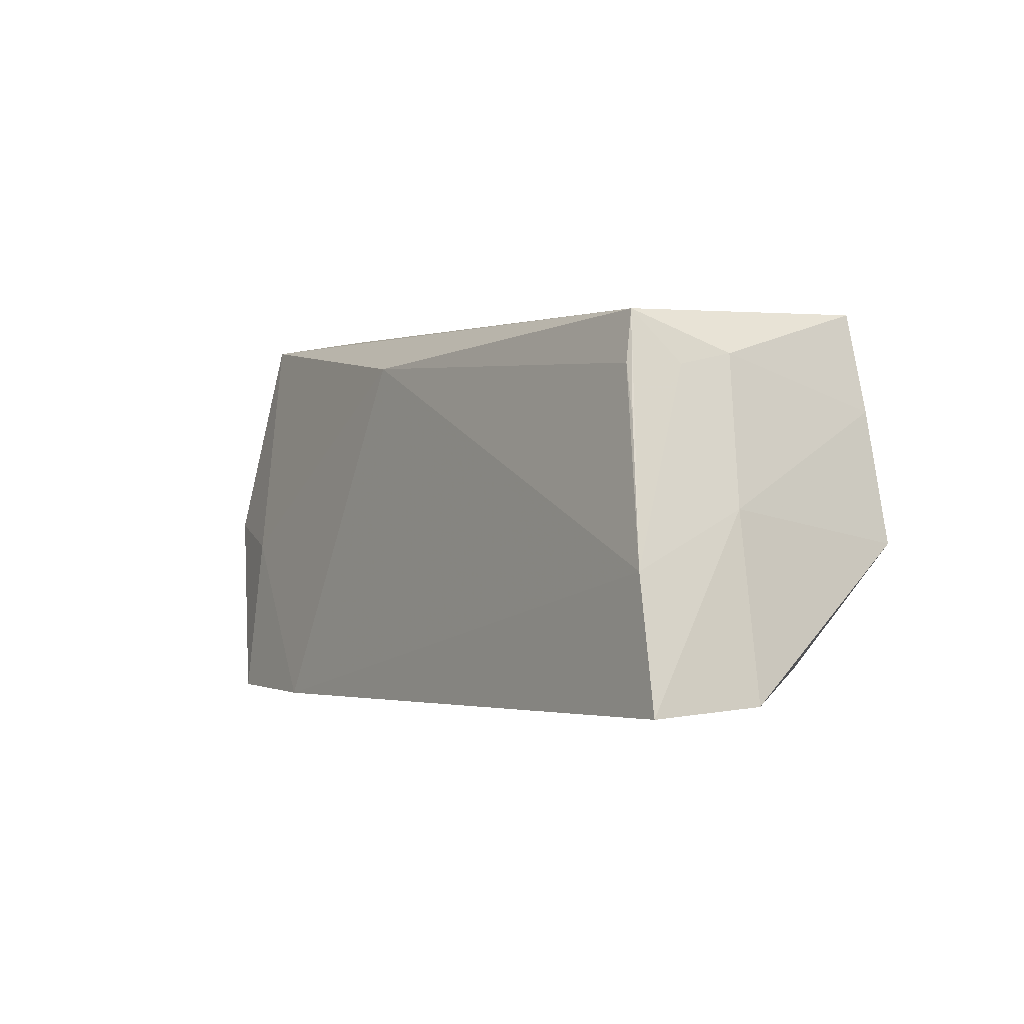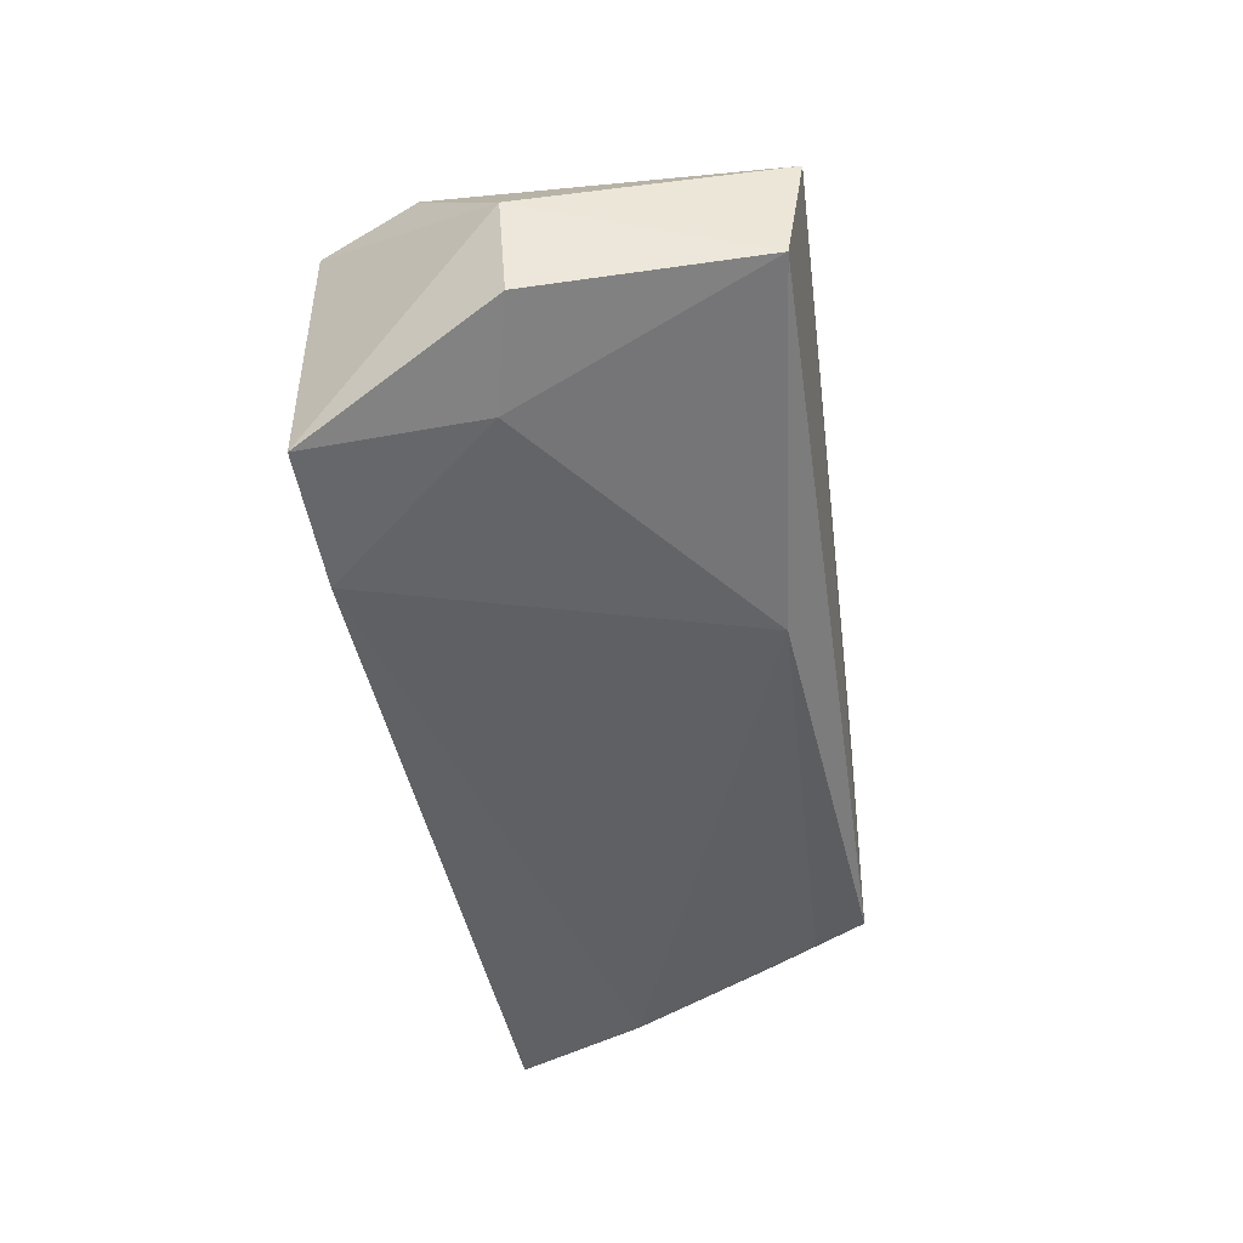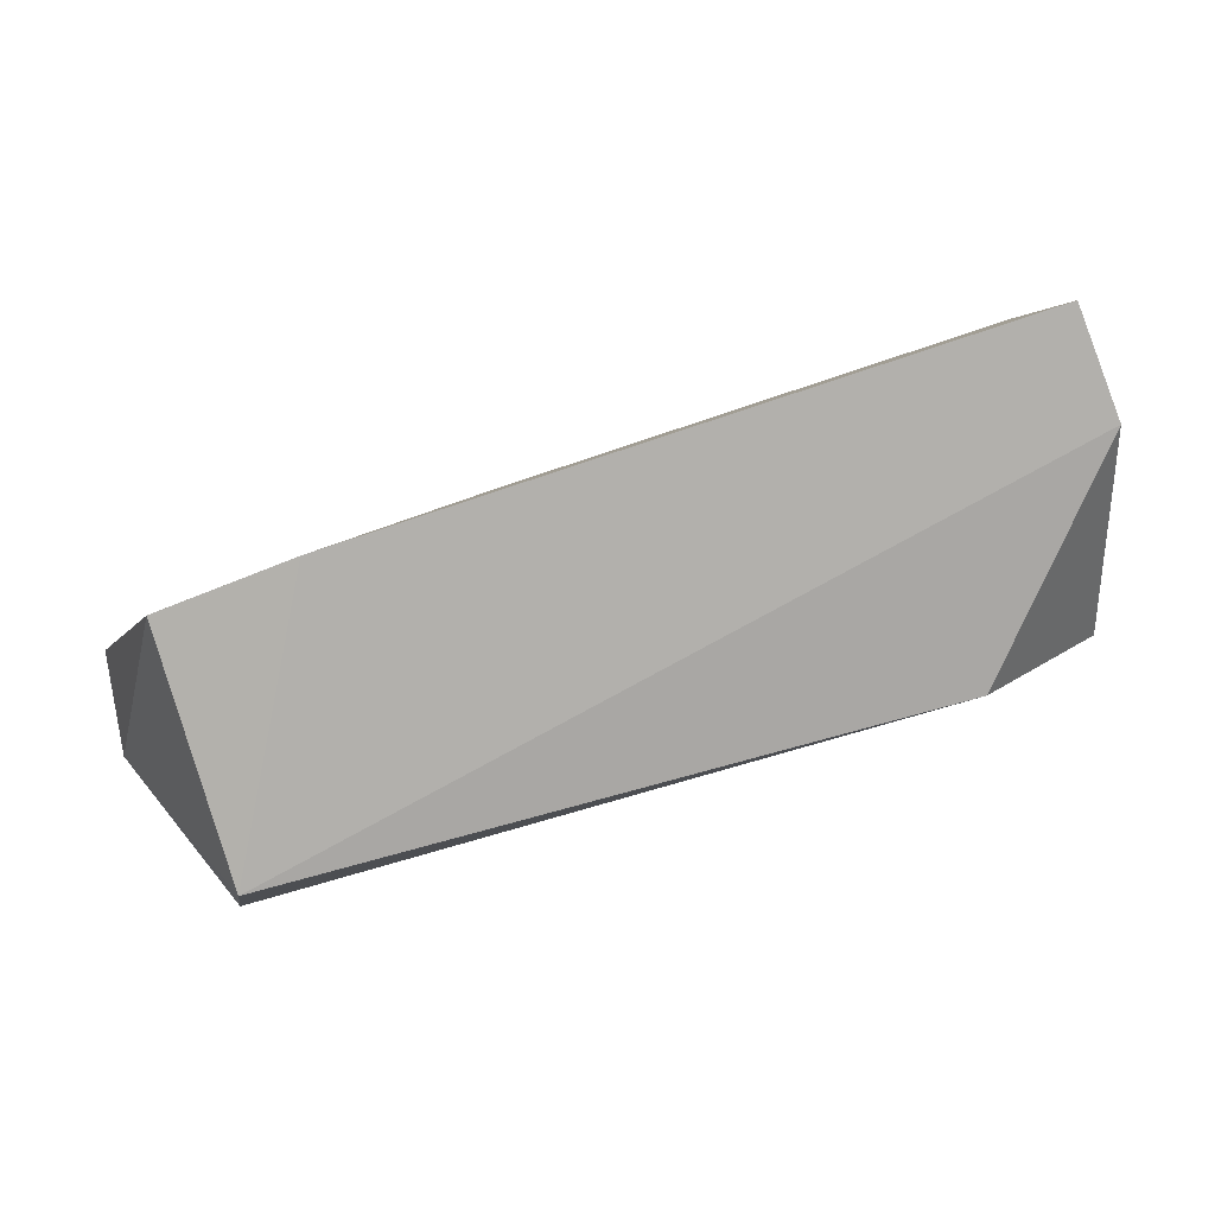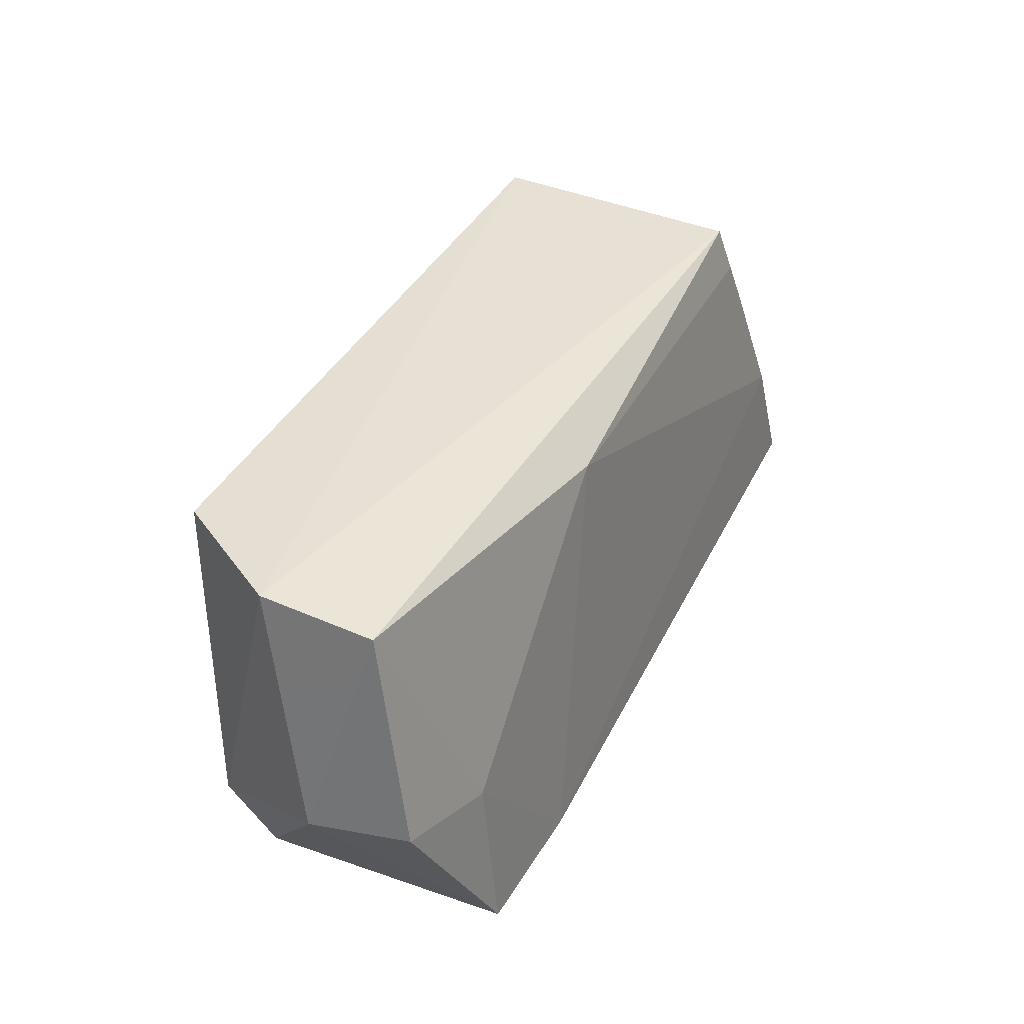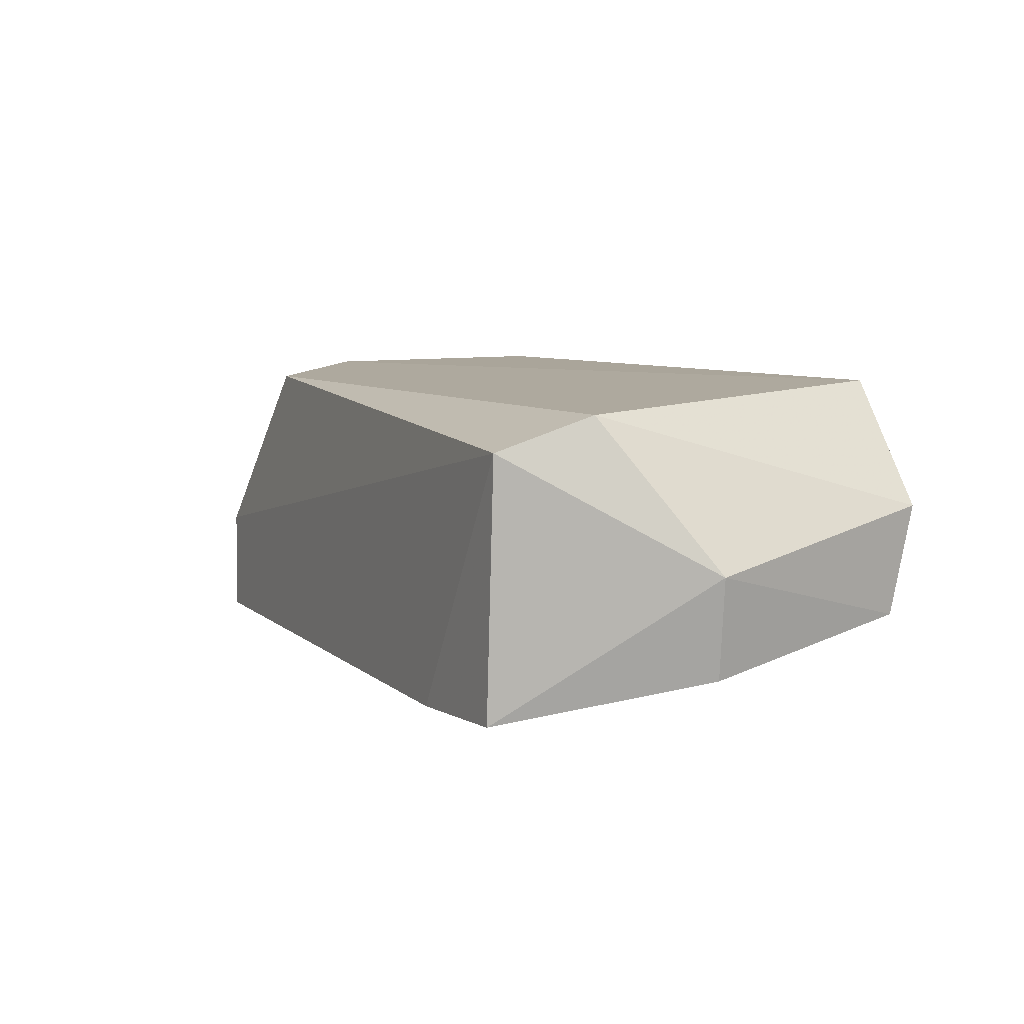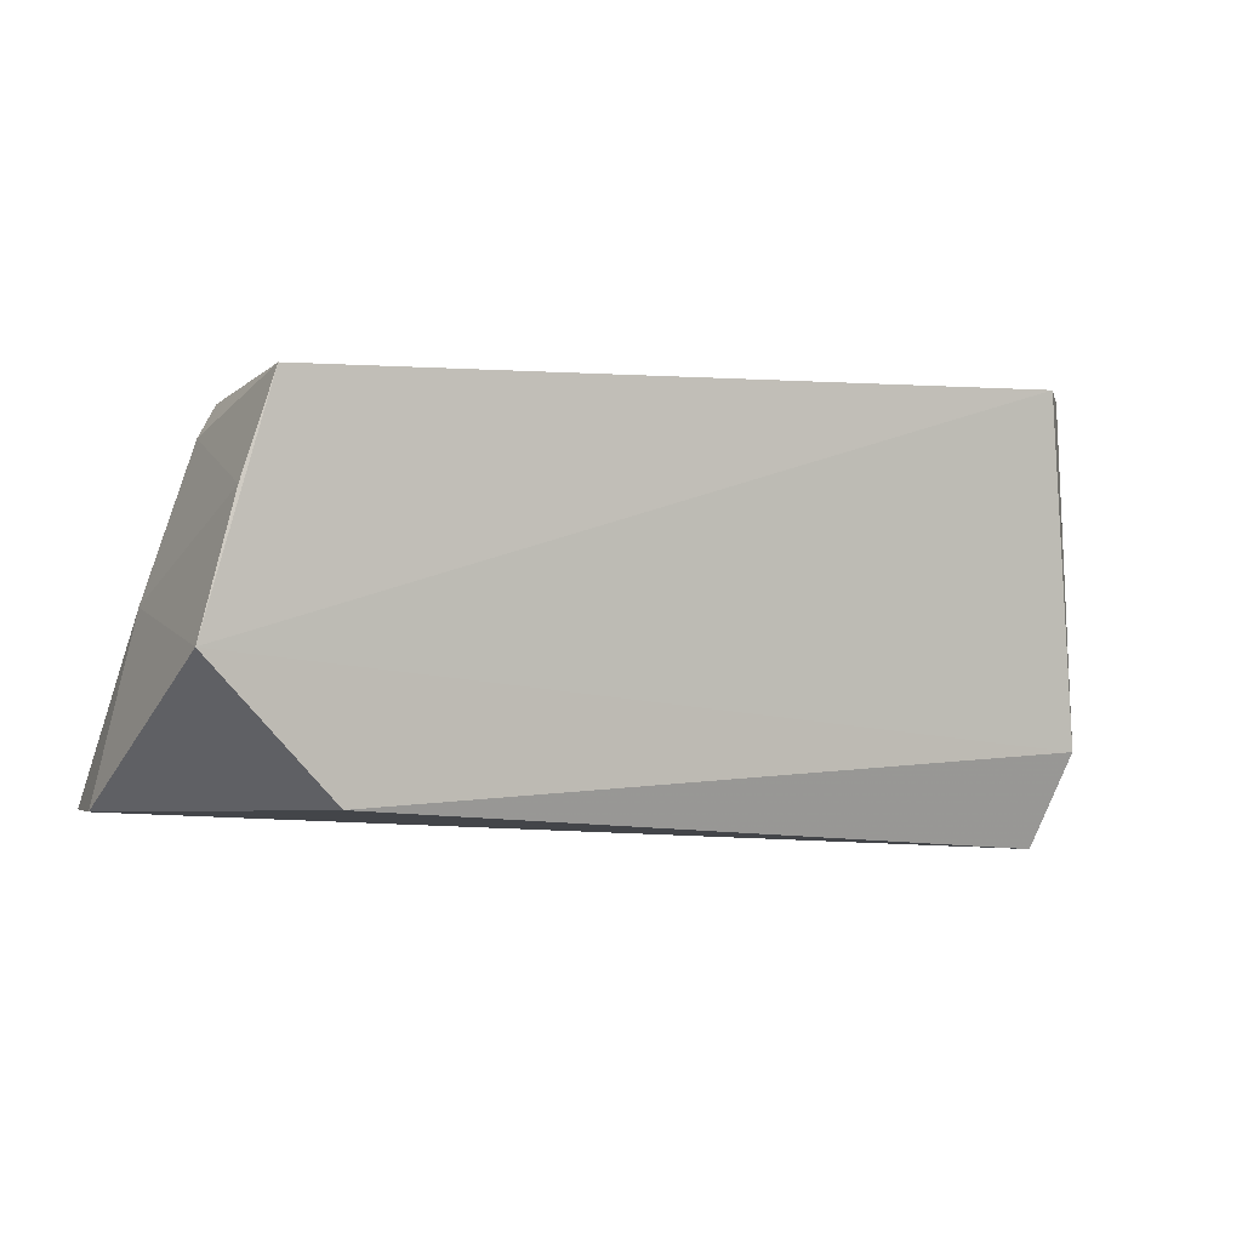
<metadata>
{"format":"obj","ext":"obj","renderer":"f3d","projection":"perspective","resolution":1024,"background":"white","views":[{"elev":1.0,"azim":-123.7,"up":"+Y"},{"elev":-47.1,"azim":98.5,"up":"+Z"},{"elev":-79.1,"azim":-162.4,"up":"+Y"},{"elev":39.1,"azim":114.8,"up":"+Y"},{"elev":7.1,"azim":62.3,"up":"+Z"},{"elev":-1.1,"azim":-22.1,"up":"+Y"}]}
</metadata>
<code>
v 0.03179 0.02594 0.03584
v 0.04327 0.001911 0.01883
v 0.03914 0.02456 0.01287
v -0.04736 0.0002407 0.004403
v -0.03471 -0.01111 0.03418
v 0.03177 -0.01689 0.004386
v -0.03988 0.02437 0.009174
v 0.03996 0.0264 0.0238
v 0.03267 -0.0166 0.03024
v 0.04162 0.002472 0.008745
v -0.05117 -0.01245 0.003167
v -0.04059 0.02493 0.03582
v 0.003485 0.02072 0.007423
v 0.03526 -0.007414 0.03361
v 0.01771 -0.0166 0.003515
v -0.05201 -0.012 0.01452
v -0.04706 0.002115 0.03527
v -0.04096 0.01921 0.007802
v 0.03139 0.0001273 0.00618
v -0.04795 0.005693 0.0155
v -0.04306 0.01389 0.006931
v -0.04269 0.0192 0.01289
v -0.04372 0.01511 0.03548
v -0.04345 0.02031 0.01807
f 8 2 3
f 8 3 7
f 9 6 2
f 10 3 2
f 10 2 6
f 12 8 7
f 12 1 8
f 13 7 3
f 14 8 1
f 14 2 8
f 14 9 2
f 14 5 9
f 15 11 4
f 15 6 9
f 15 9 11
f 15 4 13
f 16 11 9
f 16 9 5
f 17 1 12
f 17 14 1
f 17 5 14
f 17 16 5
f 18 13 4
f 18 7 13
f 19 10 6
f 19 15 13
f 19 6 15
f 19 13 3
f 19 3 10
f 20 4 11
f 20 11 16
f 20 16 17
f 21 18 4
f 21 4 7
f 21 7 18
f 22 7 4
f 22 4 20
f 23 20 17
f 23 17 12
f 24 22 20
f 24 12 7
f 24 7 22
f 24 23 12
f 24 20 23

</code>
